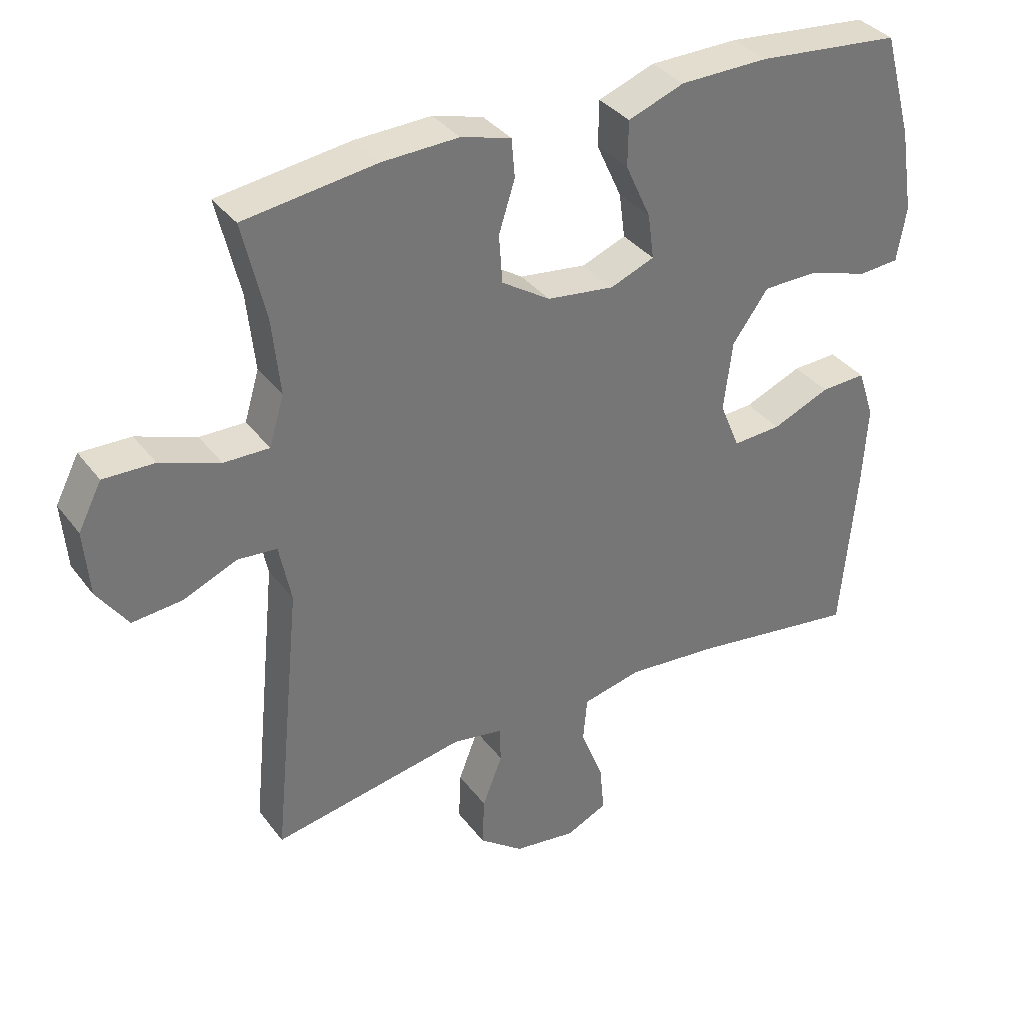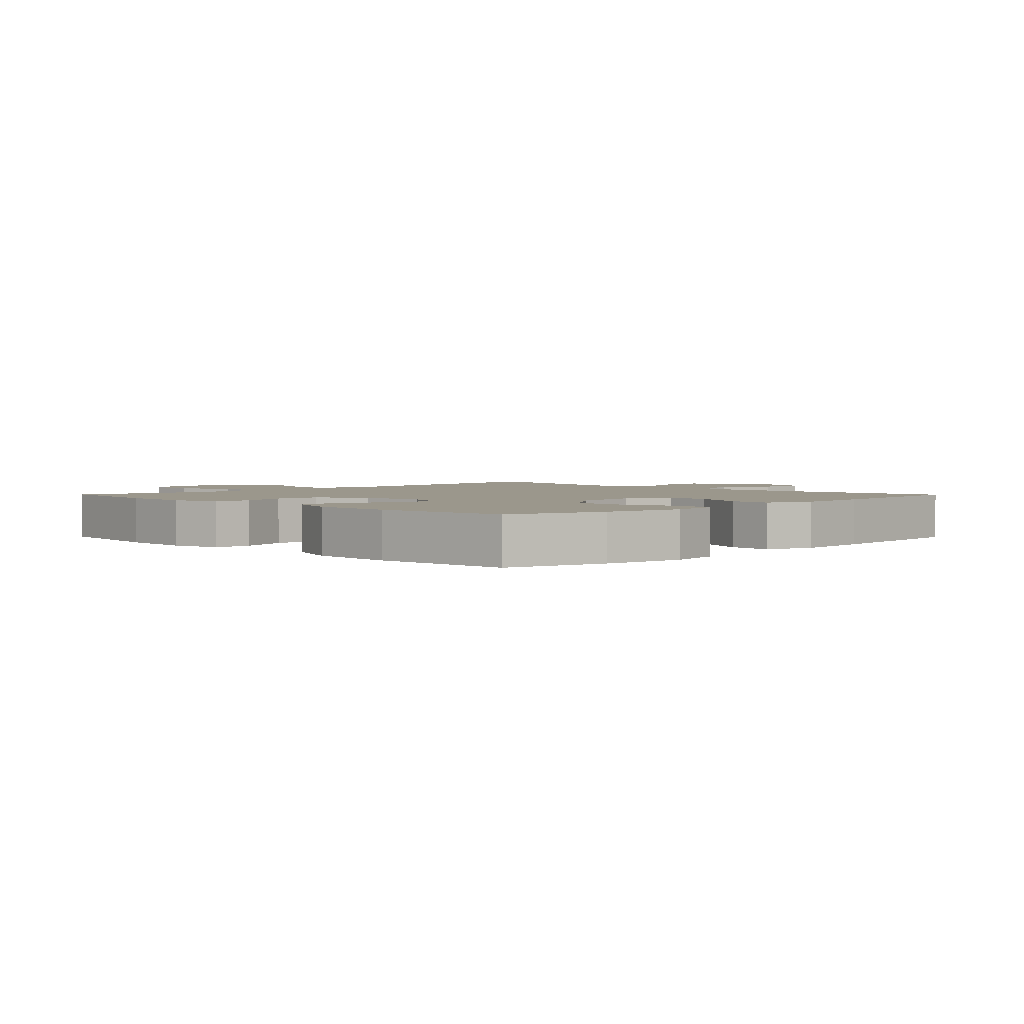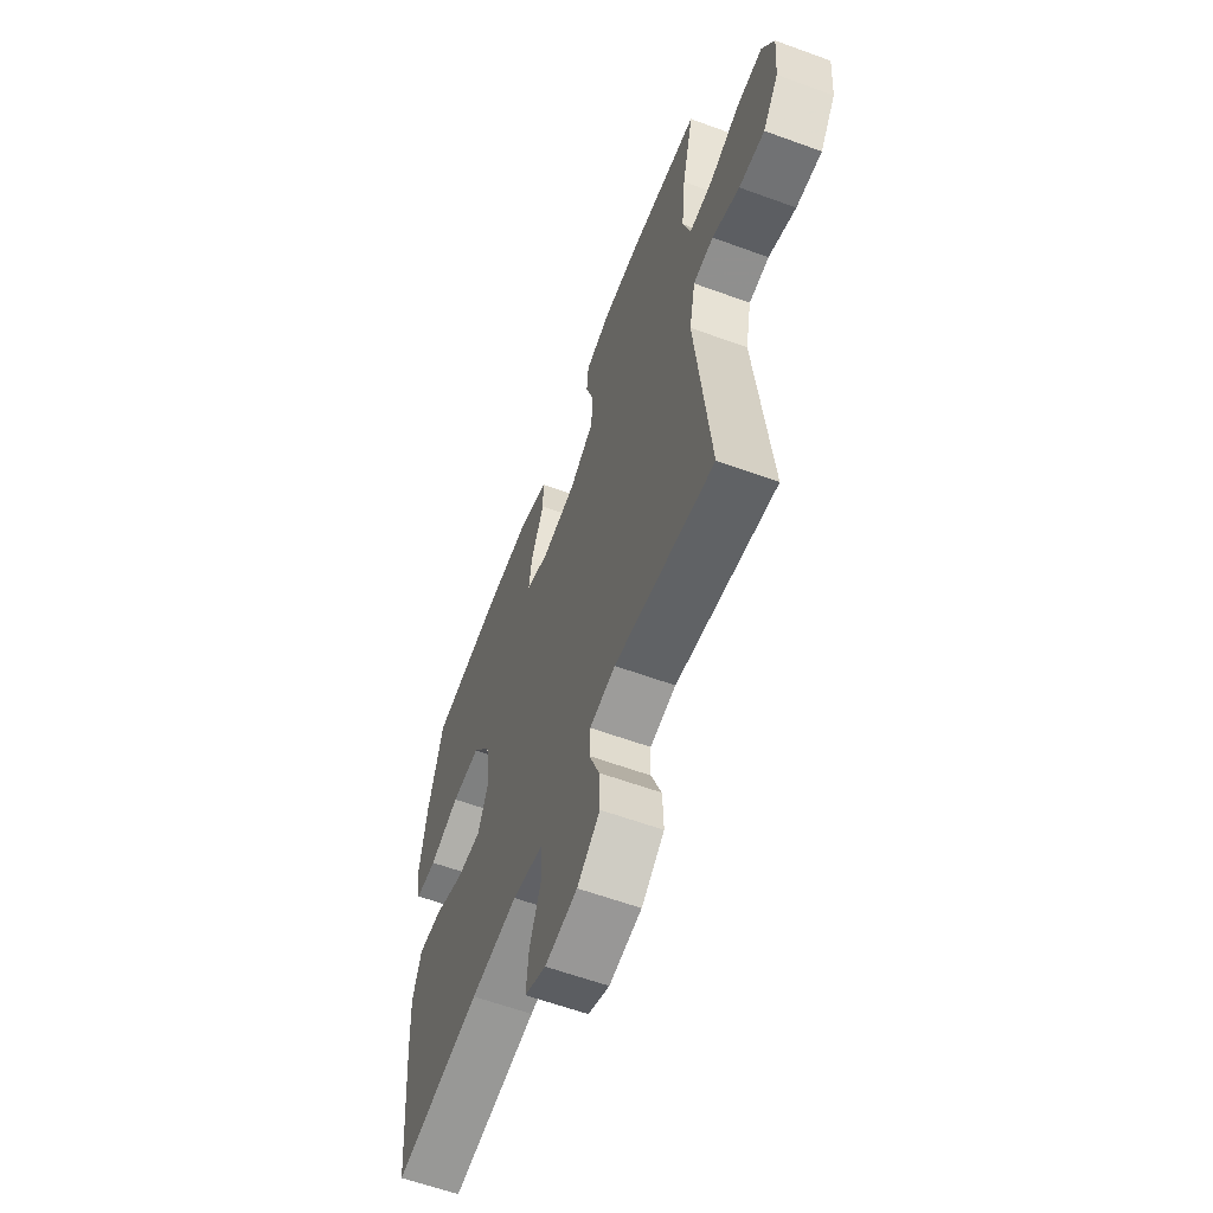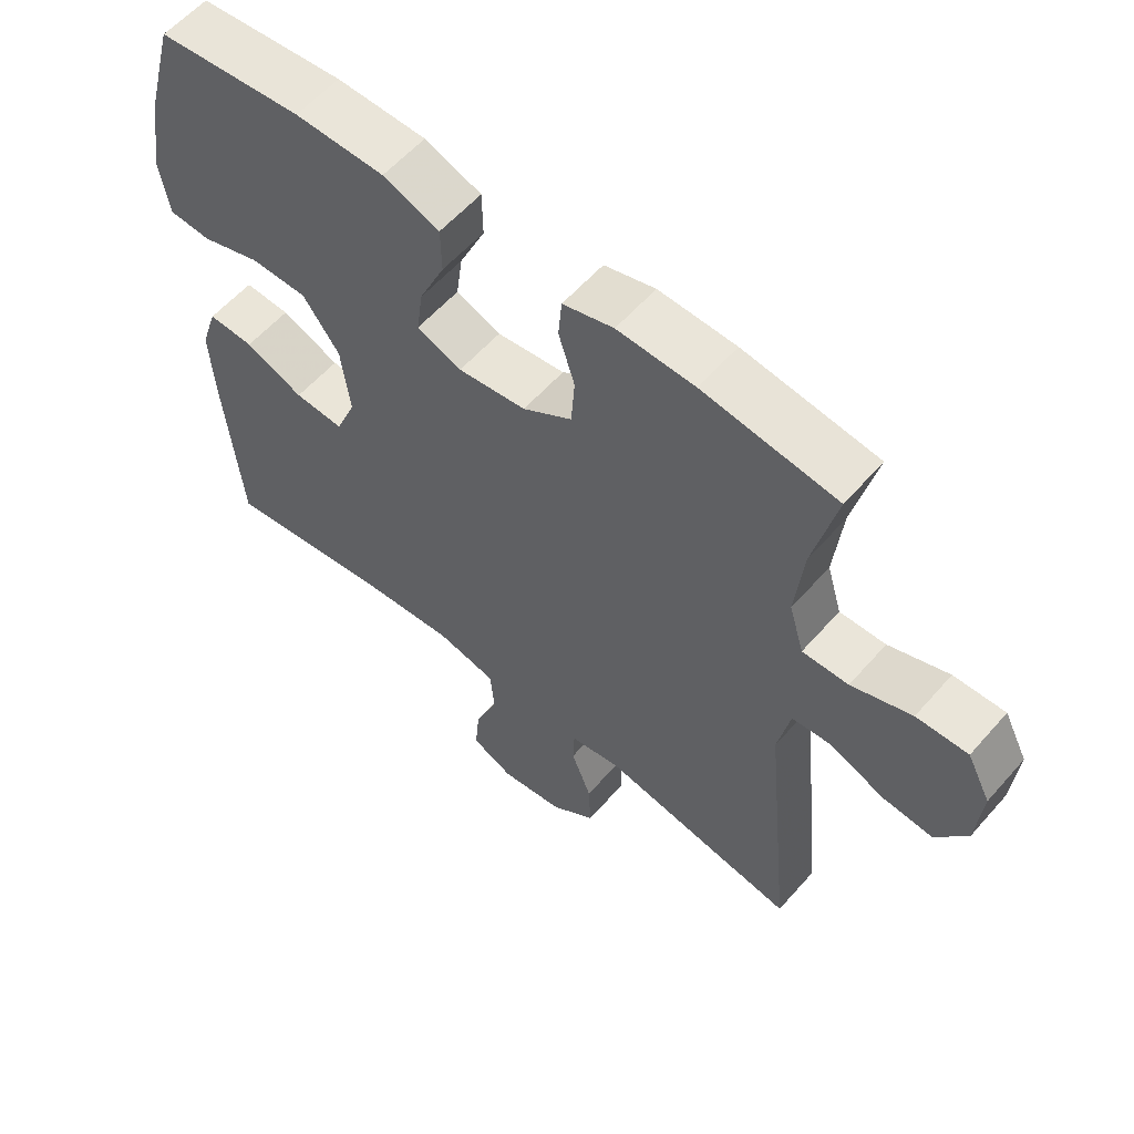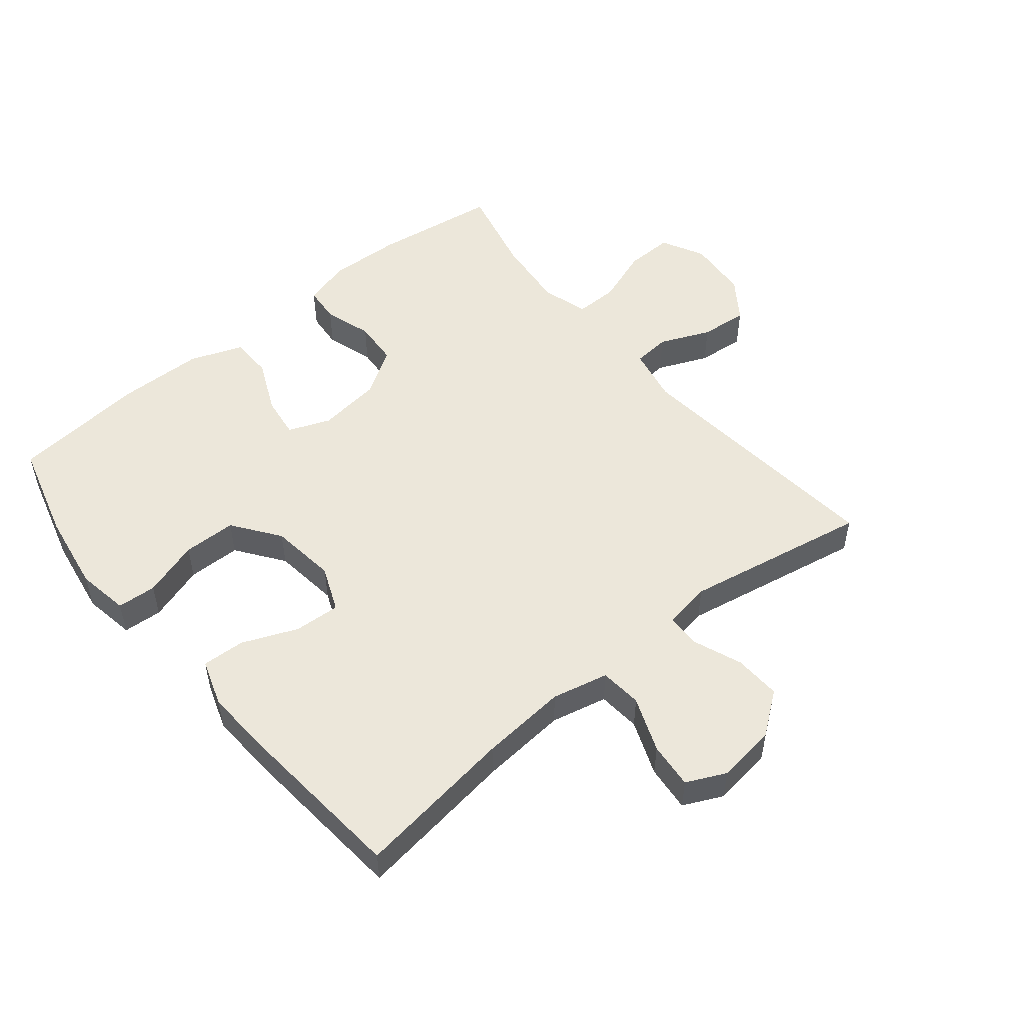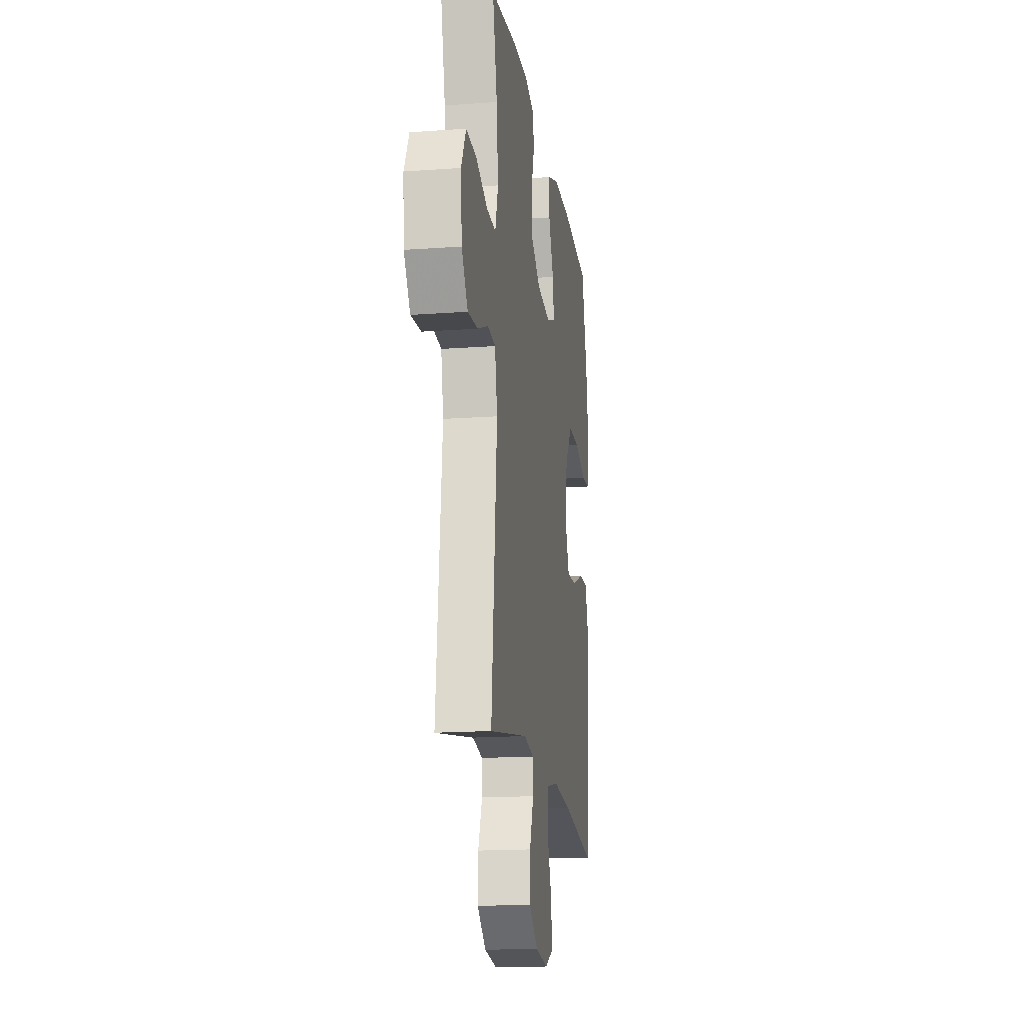
<metadata>
{"format":"obj","ext":"obj","renderer":"f3d","projection":"perspective","resolution":1024,"background":"white","views":[{"elev":35.3,"azim":-31.8,"up":"+Z"},{"elev":2.6,"azim":45.5,"up":"+Y"},{"elev":-60.6,"azim":-110.5,"up":"+Z"},{"elev":58.2,"azim":-139.2,"up":"+Z"},{"elev":51.7,"azim":140.7,"up":"+Y"},{"elev":-16.8,"azim":-81.6,"up":"+Z"}]}
</metadata>
<code>
v 0.5 0.07 -0.5
v 0.248 0.07 -0.464
v 0.111 0.07 -0.452
v 0.022 0.07 -0.472
v 0.016 0.07 -0.539
v 0.05 0.07 -0.626
v 0.057 0.07 -0.699
v -0.005 0.07 -0.728
v -0.099 0.07 -0.715
v -0.165 0.07 -0.665
v -0.162 0.07 -0.591
v -0.132 0.07 -0.514
v -0.134 0.07 -0.46
v -0.209 0.07 -0.447
v -0.5 0.07 -0.5
v -0.458 0.07 -0.082
v -0.476 0.07 0.007
v -0.535 0.07 0.012
v -0.615 0.07 -0.022
v -0.69 0.07 -0.029
v -0.736 0.07 0.036
v -0.744 0.07 0.134
v -0.709 0.07 0.202
v -0.633 0.07 0.2
v -0.544 0.07 0.168
v -0.476 0.07 0.167
v -0.454 0.07 0.241
v -0.466 0.07 0.356
v -0.5 0.07 0.5
v -0.302 0.07 0.527
v -0.188 0.07 0.531
v -0.113 0.07 0.51
v -0.108 0.07 0.452
v -0.132 0.07 0.376
v -0.127 0.07 0.304
v -0.054 0.07 0.257
v 0.047 0.07 0.244
v 0.113 0.07 0.27
v 0.104 0.07 0.337
v 0.066 0.07 0.42
v 0.067 0.07 0.488
v 0.151 0.07 0.519
v 0.284 0.07 0.521
v 0.5 0.07 0.5
v 0.543 0.07 0.344
v 0.563 0.07 0.218
v 0.549 0.07 0.136
v 0.487 0.07 0.132
v 0.398 0.07 0.161
v 0.314 0.07 0.16
v 0.26 0.07 0.086
v 0.247 0.07 -0.019
v 0.277 0.07 -0.091
v 0.35 0.07 -0.087
v 0.437 0.07 -0.051
v 0.505 0.07 -0.048
v 0.53 0.07 -0.123
v 0.523 0.07 -0.242
v 0.5 0 -0.5
v 0.248 0 -0.464
v 0.111 0 -0.452
v 0.022 0 -0.472
v 0.016 0 -0.539
v 0.05 0 -0.626
v 0.057 0 -0.699
v -0.005 0 -0.728
v -0.099 0 -0.715
v -0.165 0 -0.665
v -0.162 0 -0.591
v -0.132 0 -0.514
v -0.134 0 -0.46
v -0.209 0 -0.447
v -0.5 0 -0.5
v -0.458 0 -0.082
v -0.476 0 0.007
v -0.535 0 0.012
v -0.615 0 -0.022
v -0.69 0 -0.029
v -0.736 0 0.036
v -0.744 0 0.134
v -0.709 0 0.202
v -0.633 0 0.2
v -0.544 0 0.168
v -0.476 0 0.167
v -0.454 0 0.241
v -0.466 0 0.356
v -0.5 0 0.5
v -0.302 0 0.527
v -0.188 0 0.531
v -0.113 0 0.51
v -0.108 0 0.452
v -0.132 0 0.376
v -0.127 0 0.304
v -0.054 0 0.257
v 0.047 0 0.244
v 0.113 0 0.27
v 0.104 0 0.337
v 0.066 0 0.42
v 0.067 0 0.488
v 0.151 0 0.519
v 0.284 0 0.521
v 0.5 0 0.5
v 0.543 0 0.344
v 0.563 0 0.218
v 0.549 0 0.136
v 0.487 0 0.132
v 0.398 0 0.161
v 0.314 0 0.16
v 0.26 0 0.086
v 0.247 0 -0.019
v 0.277 0 -0.091
v 0.35 0 -0.087
v 0.437 0 -0.051
v 0.505 0 -0.048
v 0.53 0 -0.123
v 0.523 0 -0.242
f 58 1 2
f 57 58 2
f 56 57 2
f 55 56 2
f 54 55 2
f 53 54 2 3
f 52 53 3 4
f 51 52 4
f 47 48 49
f 46 47 49
f 45 46 49
f 44 45 49
f 43 44 49
f 42 43 49
f 41 42 49
f 40 41 49
f 39 40 49
f 38 39 49 50
f 37 38 50 51
f 32 33 34
f 31 32 34
f 30 31 34
f 29 30 34
f 28 29 34
f 27 28 34 35
f 26 27 35 36
f 23 24 25
f 22 23 25
f 21 22 25
f 20 21 25
f 19 20 25
f 18 19 25
f 17 18 25 26
f 37 51 4
f 36 37 4
f 26 36 4
f 17 26 4
f 16 17 4
f 10 11 12
f 9 10 12
f 8 9 12
f 7 8 12
f 6 7 12
f 5 6 12
f 5 12 13
f 4 5 13
f 16 4 13 14
f 14 15 16
f 60 59 116
f 60 116 115
f 60 115 114
f 60 114 113
f 60 113 112
f 61 60 112 111
f 62 61 111 110
f 62 110 109
f 107 106 105
f 107 105 104
f 107 104 103
f 107 103 102
f 107 102 101
f 107 101 100
f 107 100 99
f 107 99 98
f 107 98 97
f 108 107 97 96
f 109 108 96 95
f 92 91 90
f 92 90 89
f 92 89 88
f 92 88 87
f 92 87 86
f 93 92 86 85
f 94 93 85 84
f 83 82 81
f 83 81 80
f 83 80 79
f 83 79 78
f 83 78 77
f 83 77 76
f 84 83 76 75
f 62 109 95
f 62 95 94
f 62 94 84
f 62 84 75
f 62 75 74
f 70 69 68
f 70 68 67
f 70 67 66
f 70 66 65
f 70 65 64
f 70 64 63
f 71 70 63
f 71 63 62
f 72 71 62 74
f 74 73 72
f 1 59 60 2
f 2 60 61 3
f 3 61 62 4
f 4 62 63 5
f 5 63 64 6
f 6 64 65 7
f 7 65 66 8
f 8 66 67 9
f 9 67 68 10
f 10 68 69 11
f 11 69 70 12
f 12 70 71 13
f 13 71 72 14
f 14 72 73 15
f 15 73 74 16
f 16 74 75 17
f 17 75 76 18
f 18 76 77 19
f 19 77 78 20
f 20 78 79 21
f 21 79 80 22
f 22 80 81 23
f 23 81 82 24
f 24 82 83 25
f 25 83 84 26
f 26 84 85 27
f 27 85 86 28
f 28 86 87 29
f 29 87 88 30
f 30 88 89 31
f 31 89 90 32
f 32 90 91 33
f 33 91 92 34
f 34 92 93 35
f 35 93 94 36
f 36 94 95 37
f 37 95 96 38
f 38 96 97 39
f 39 97 98 40
f 40 98 99 41
f 41 99 100 42
f 42 100 101 43
f 43 101 102 44
f 44 102 103 45
f 45 103 104 46
f 46 104 105 47
f 47 105 106 48
f 48 106 107 49
f 49 107 108 50
f 50 108 109 51
f 51 109 110 52
f 52 110 111 53
f 53 111 112 54
f 54 112 113 55
f 55 113 114 56
f 56 114 115 57
f 57 115 116 58
f 58 116 59 1

</code>
